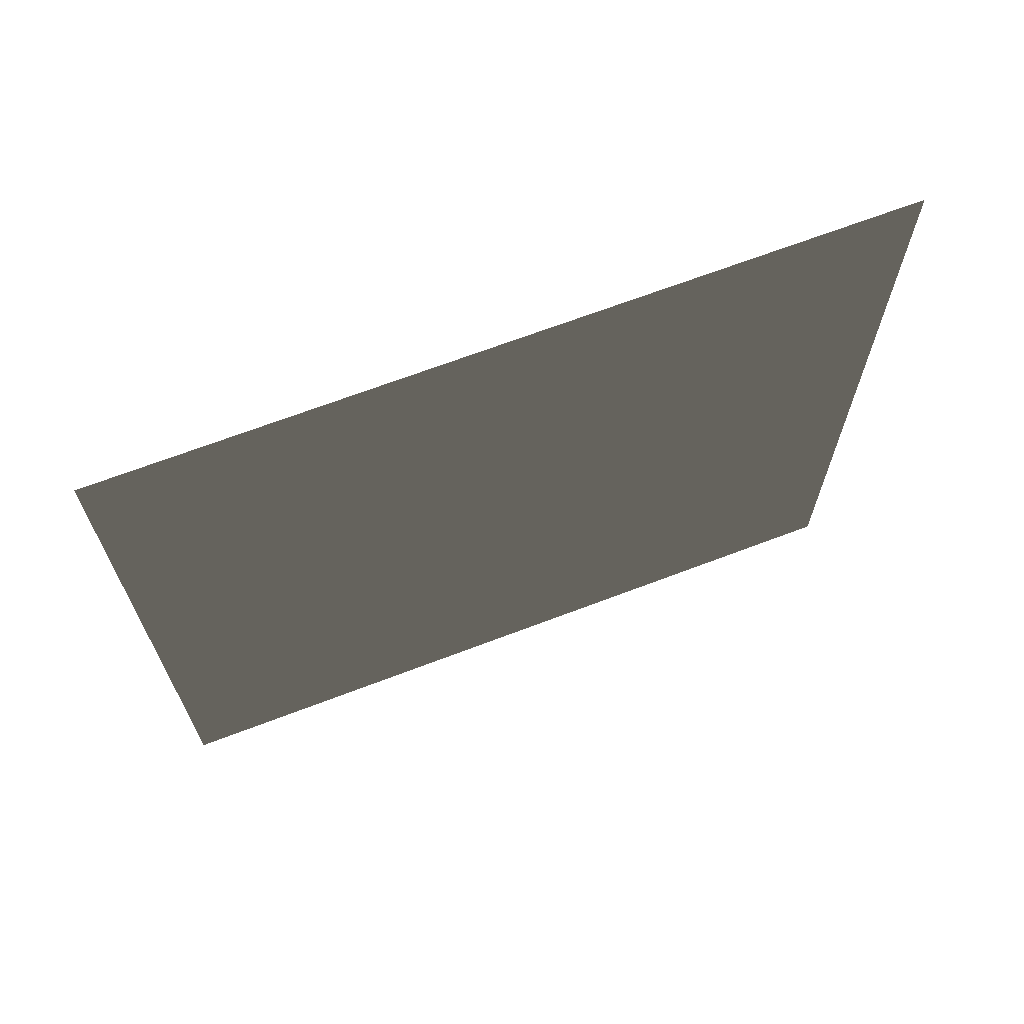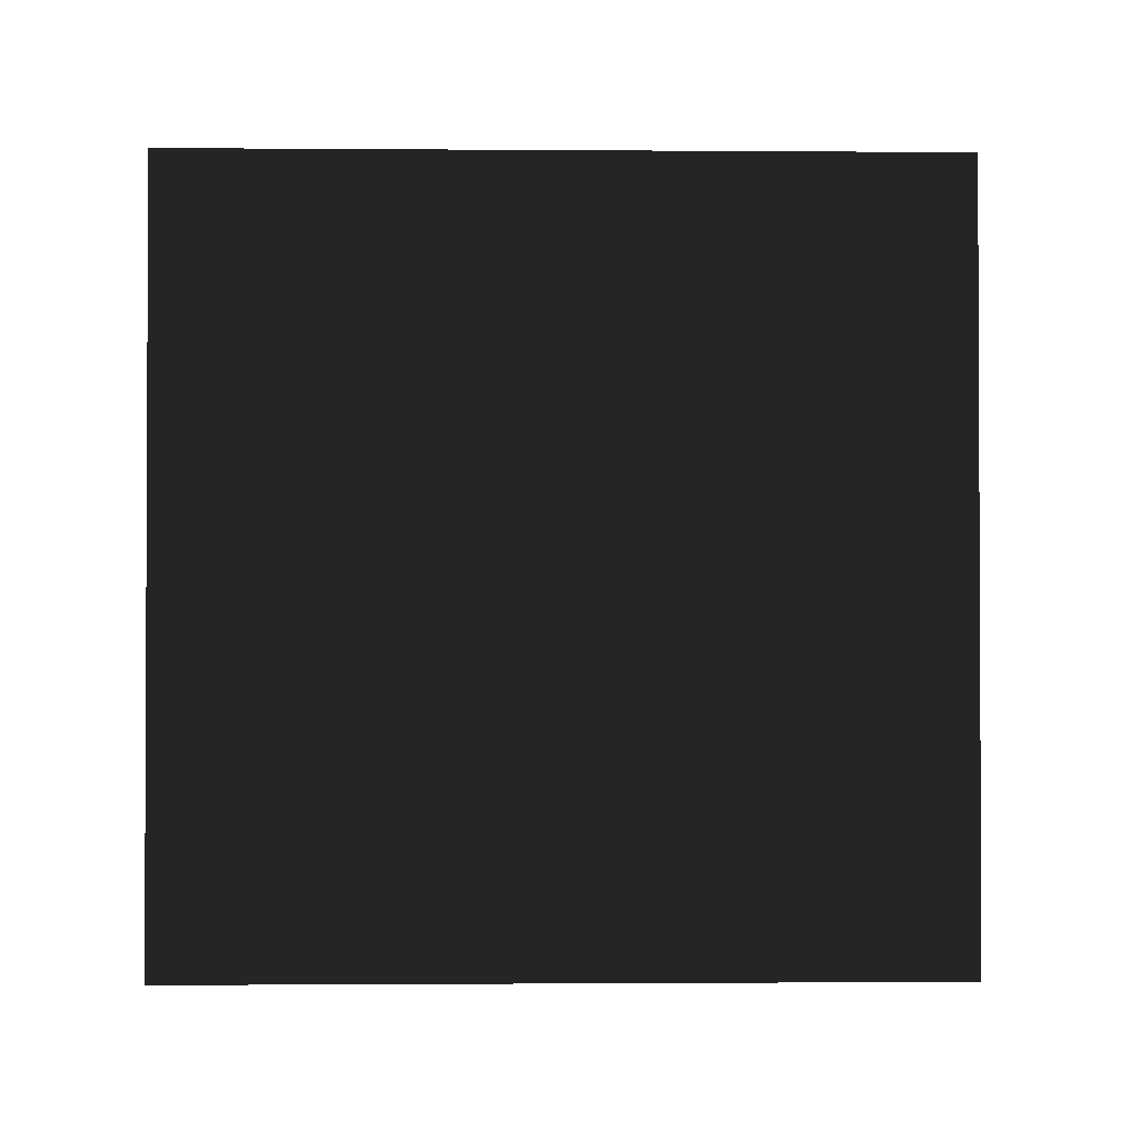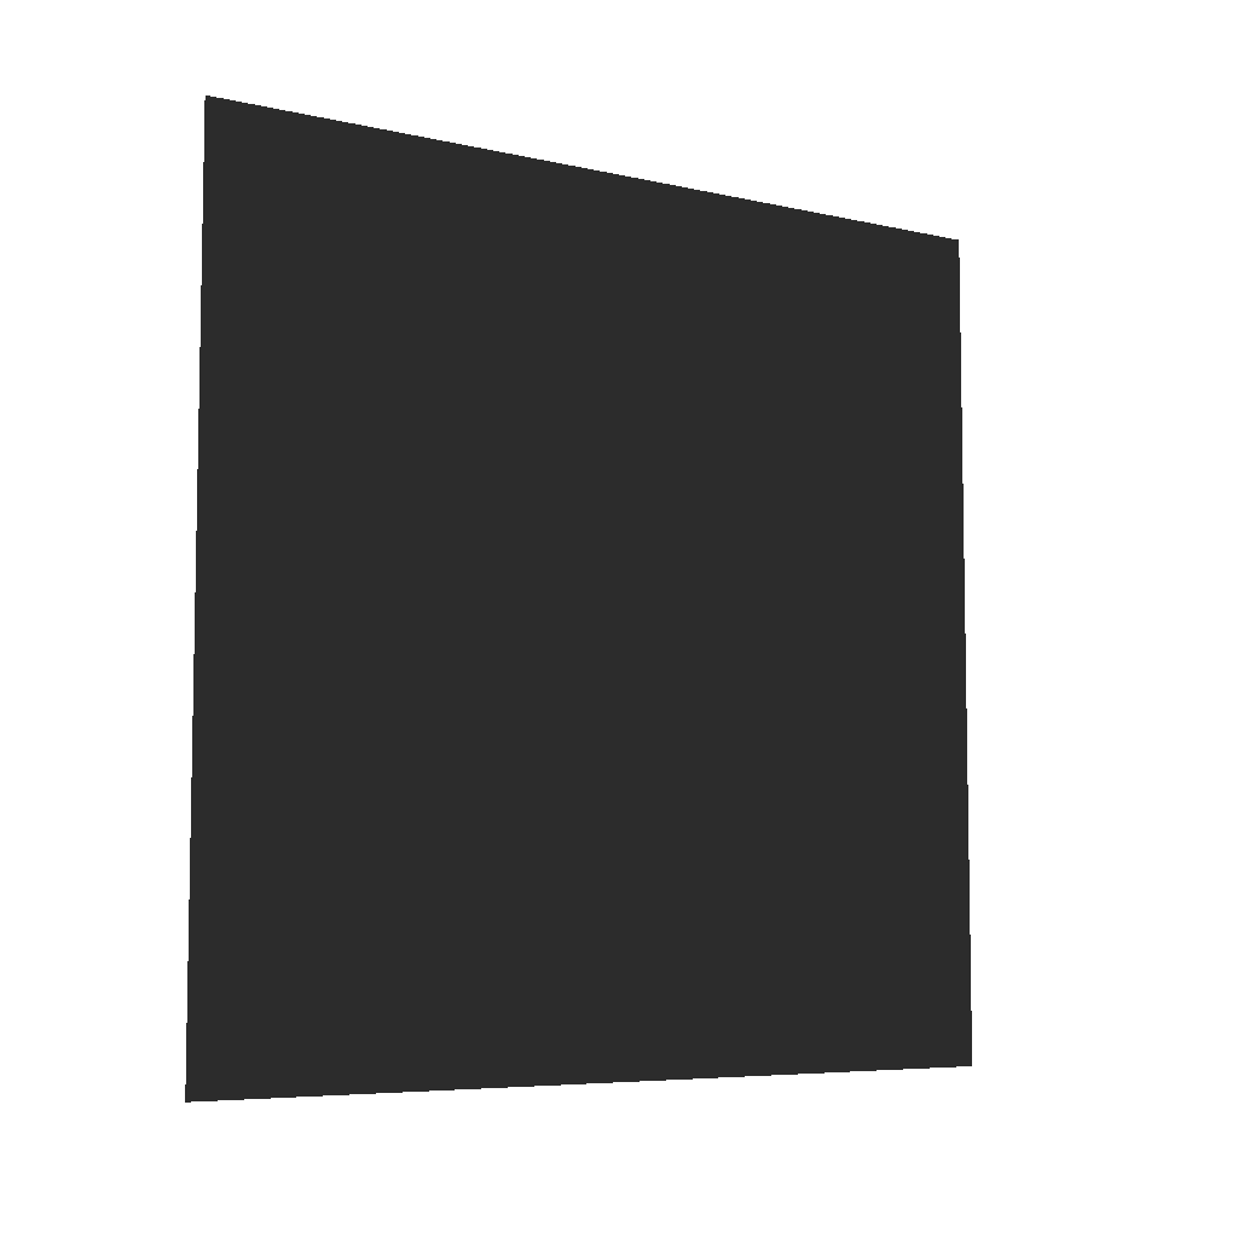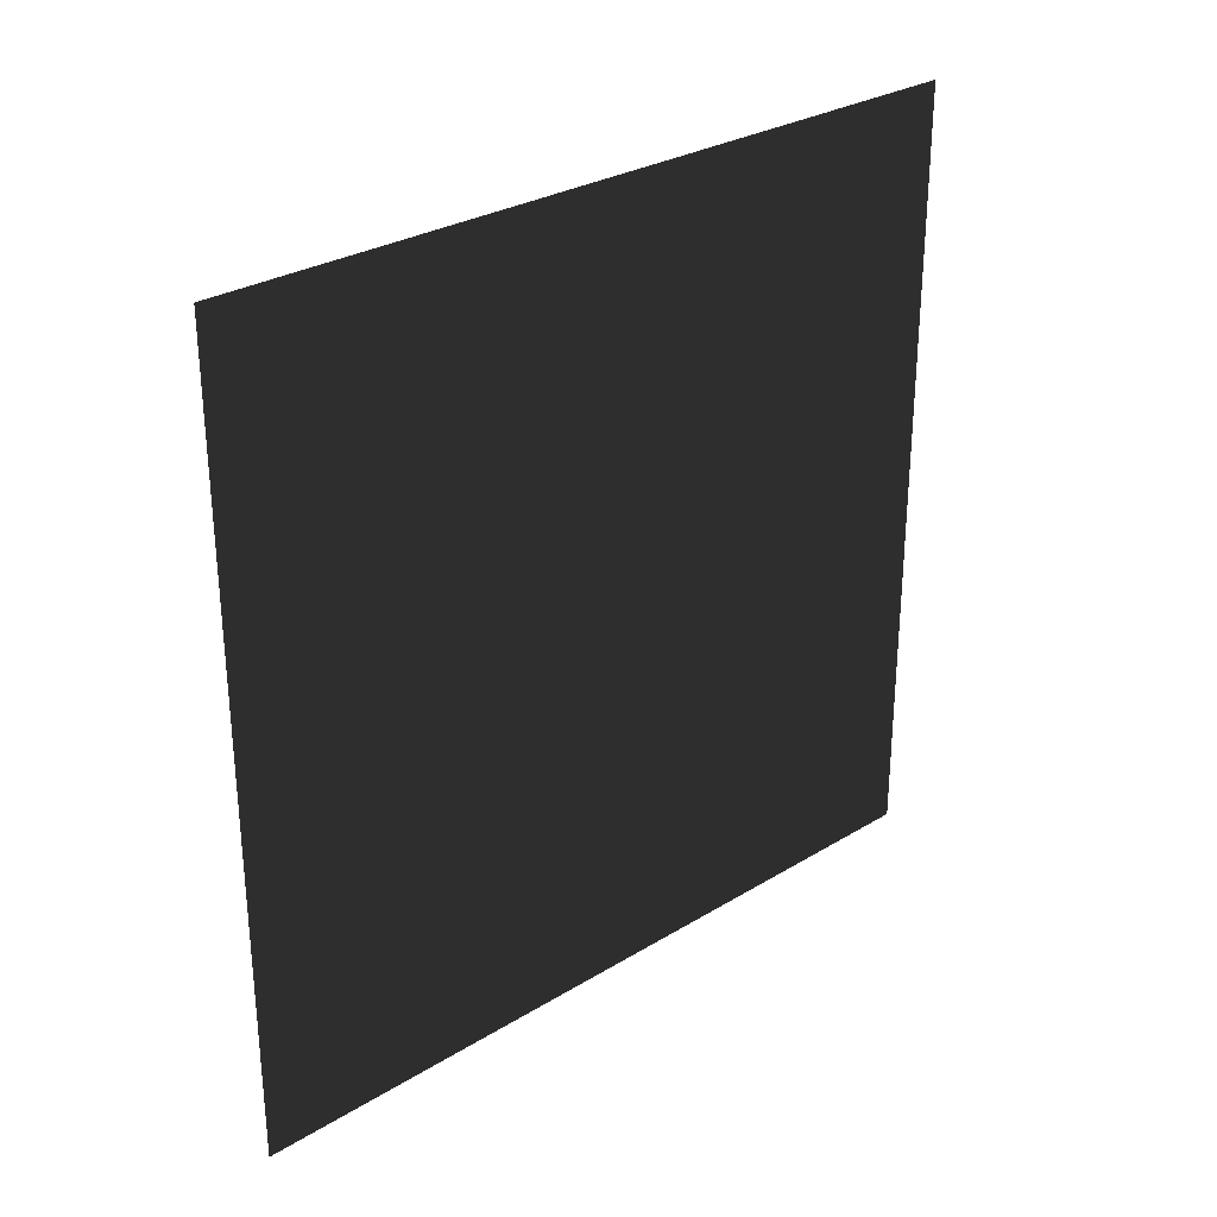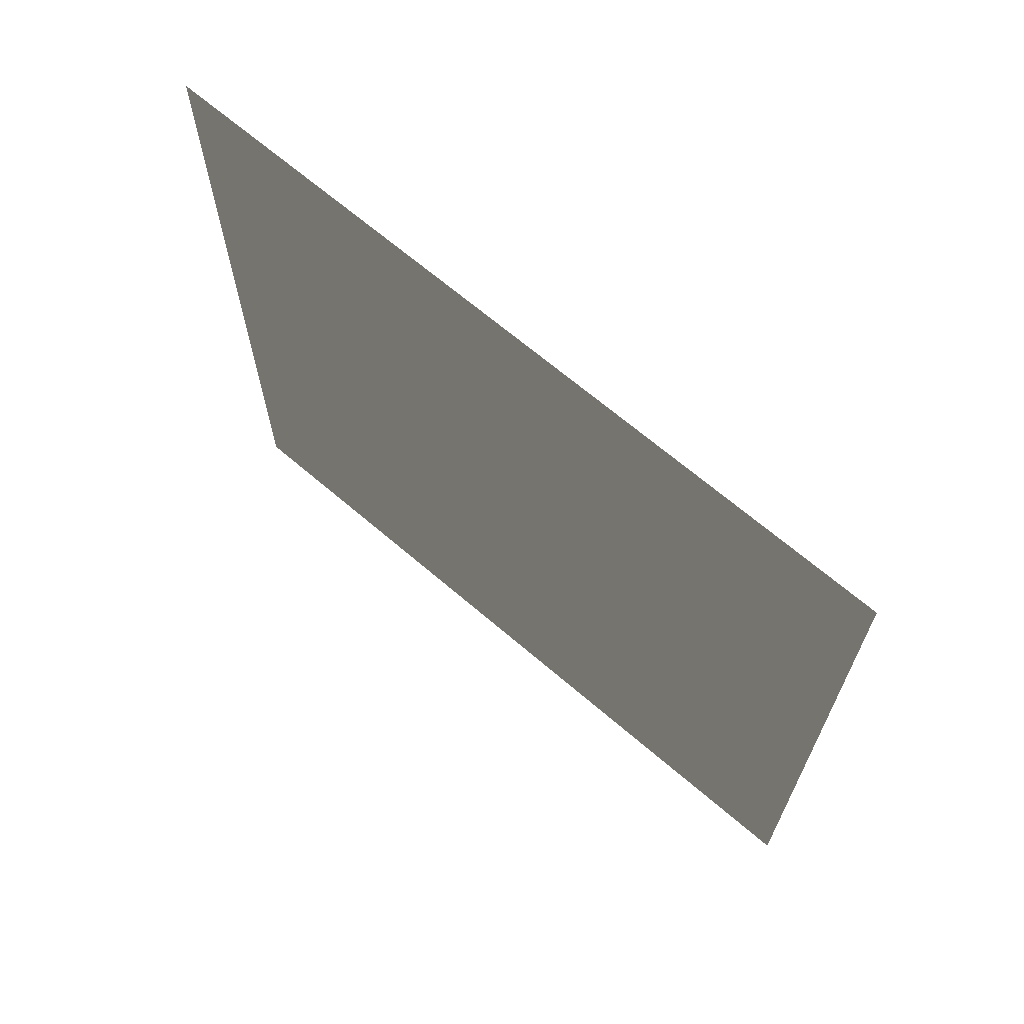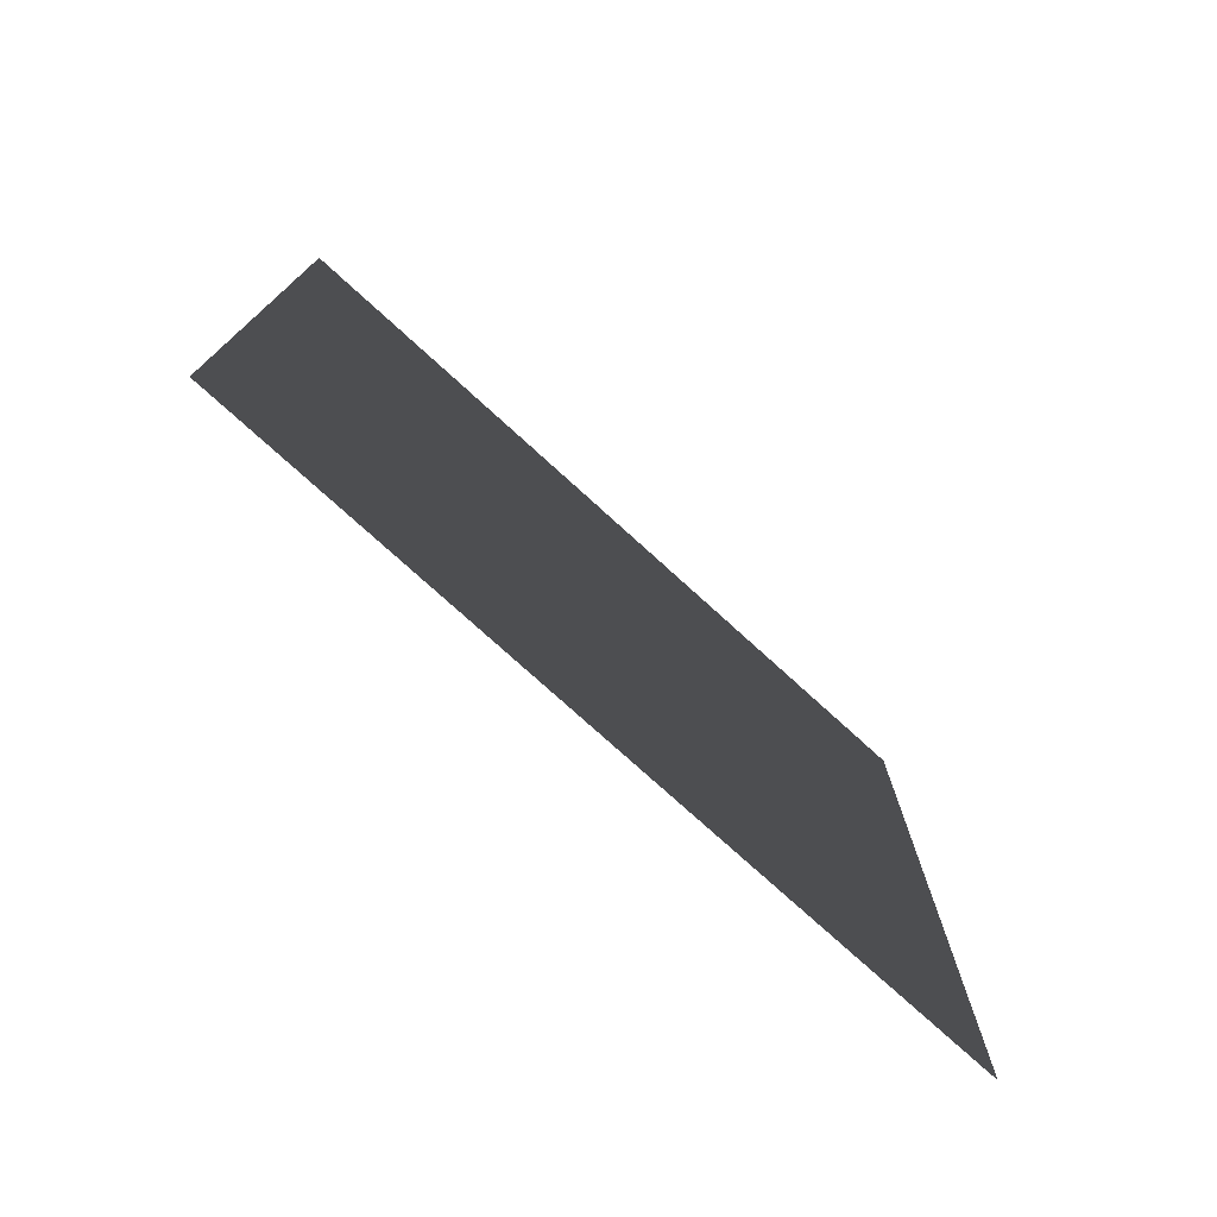
<metadata>
{"format":"obj","ext":"obj","renderer":"f3d","projection":"perspective","resolution":1024,"background":"white","views":[{"elev":67.9,"azim":69.1,"up":"+Z"},{"elev":-1.4,"azim":88.5,"up":"+Y"},{"elev":-6.6,"azim":56.6,"up":"+Y"},{"elev":29.1,"azim":-132.1,"up":"+Z"},{"elev":67.0,"azim":130.7,"up":"+Z"},{"elev":-75.9,"azim":47.7,"up":"+Y"}]}
</metadata>
<code>
v -0.2 3 3
v -0.2 -1.728e-07 2.479e-06
v -0.2 3 2.472e-06
v -0.2 -5.616e-07 3
g wall14_10424_1332
f 1 3 2
f 2 4 1

</code>
